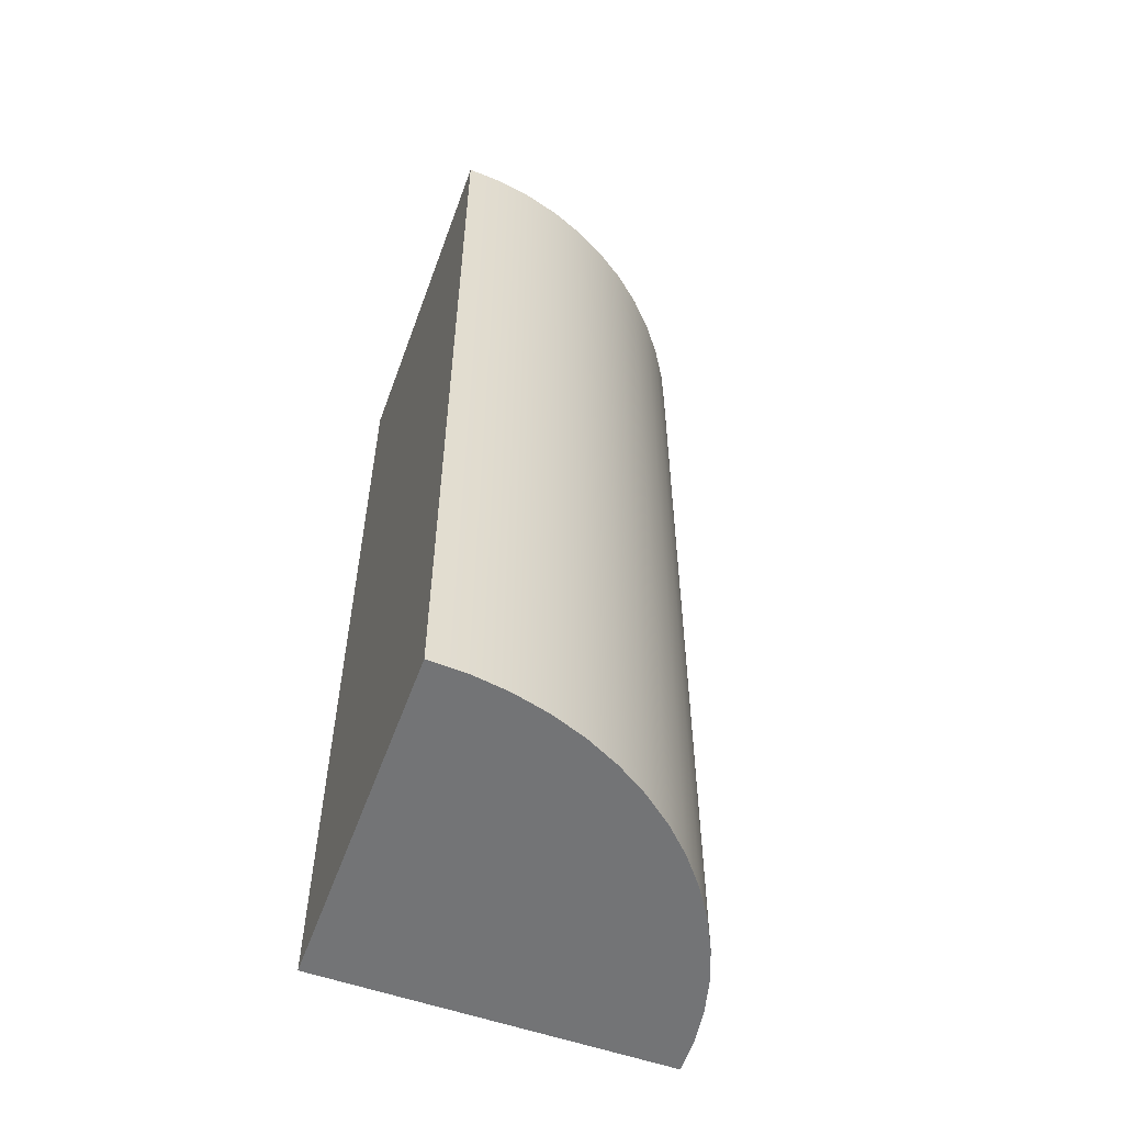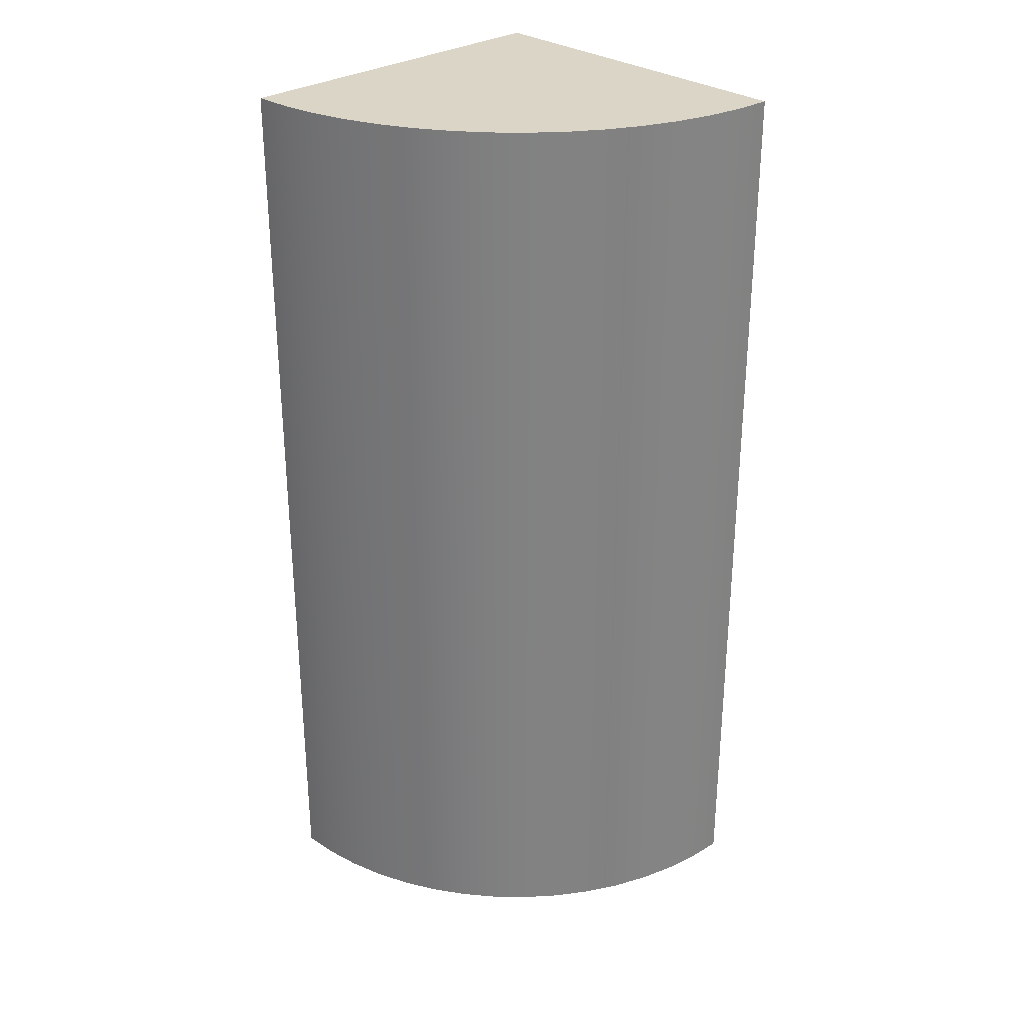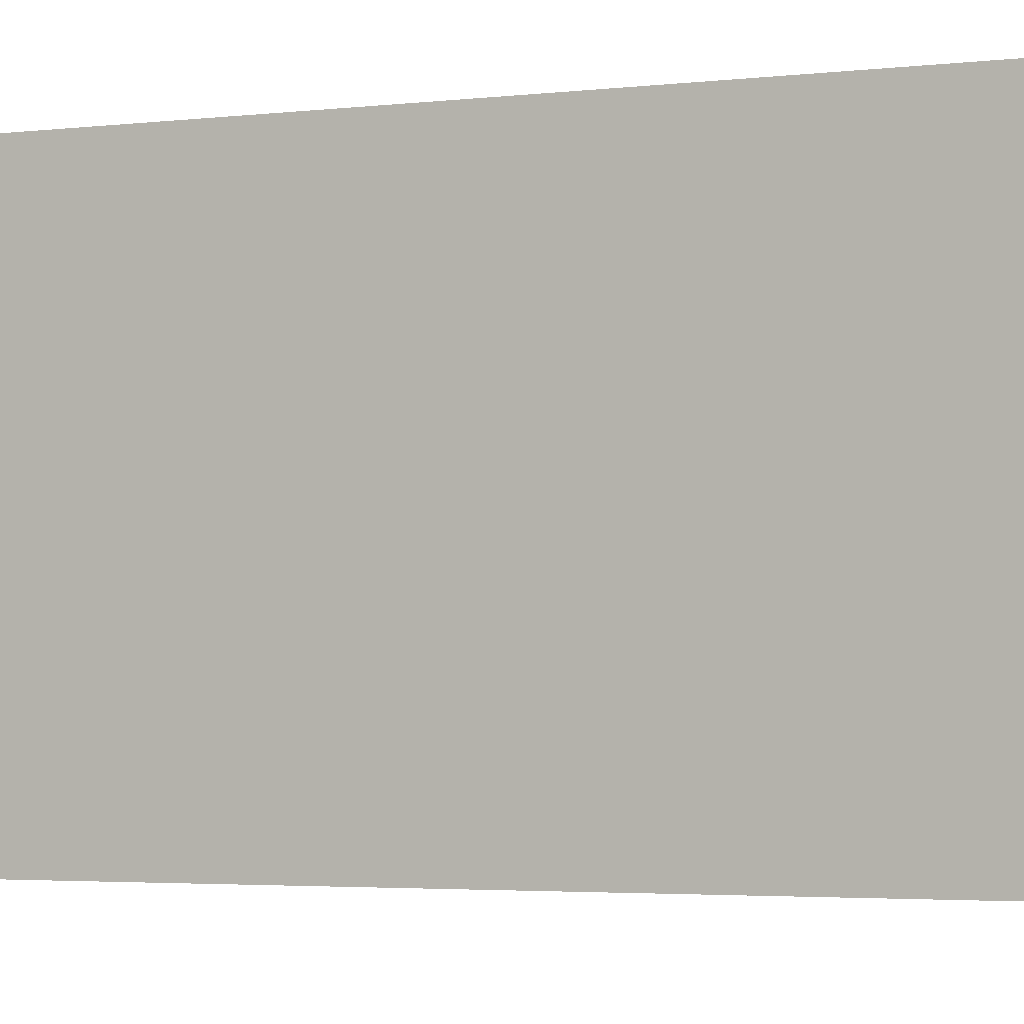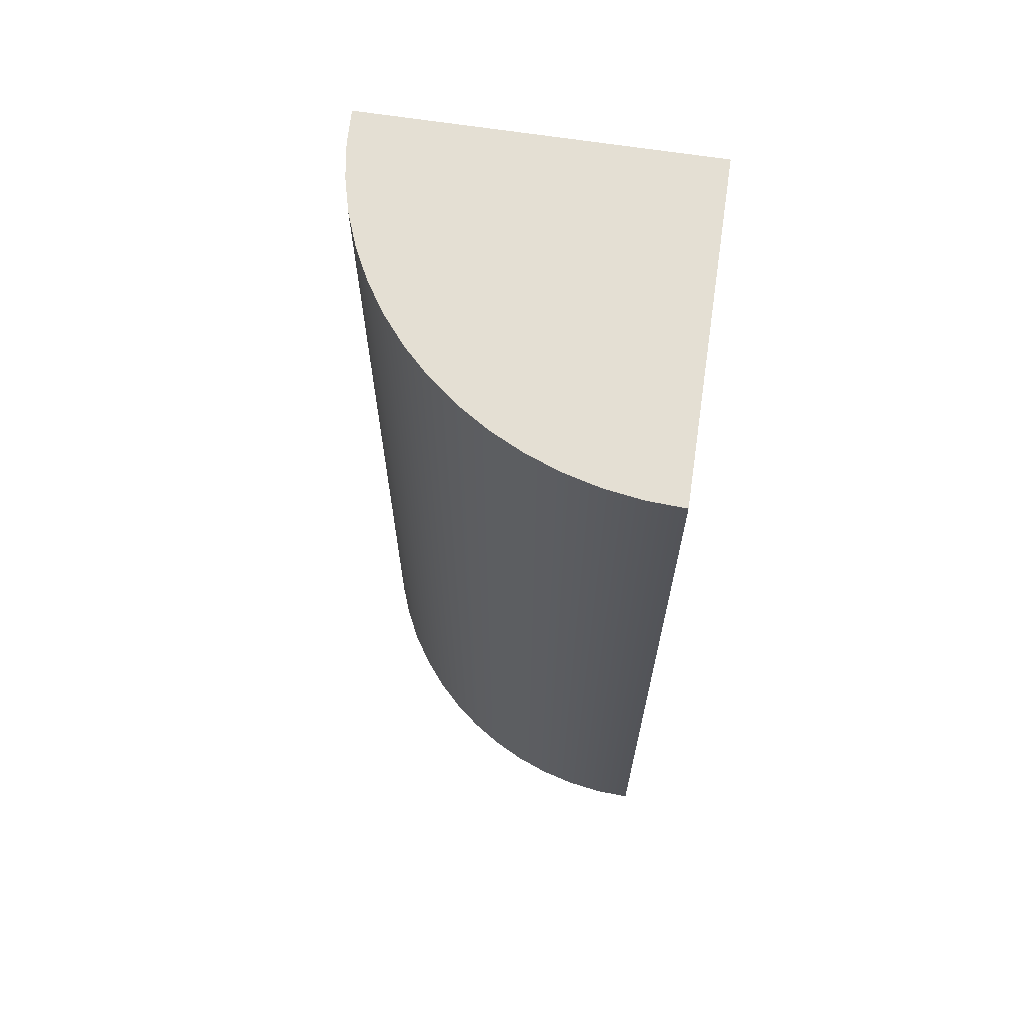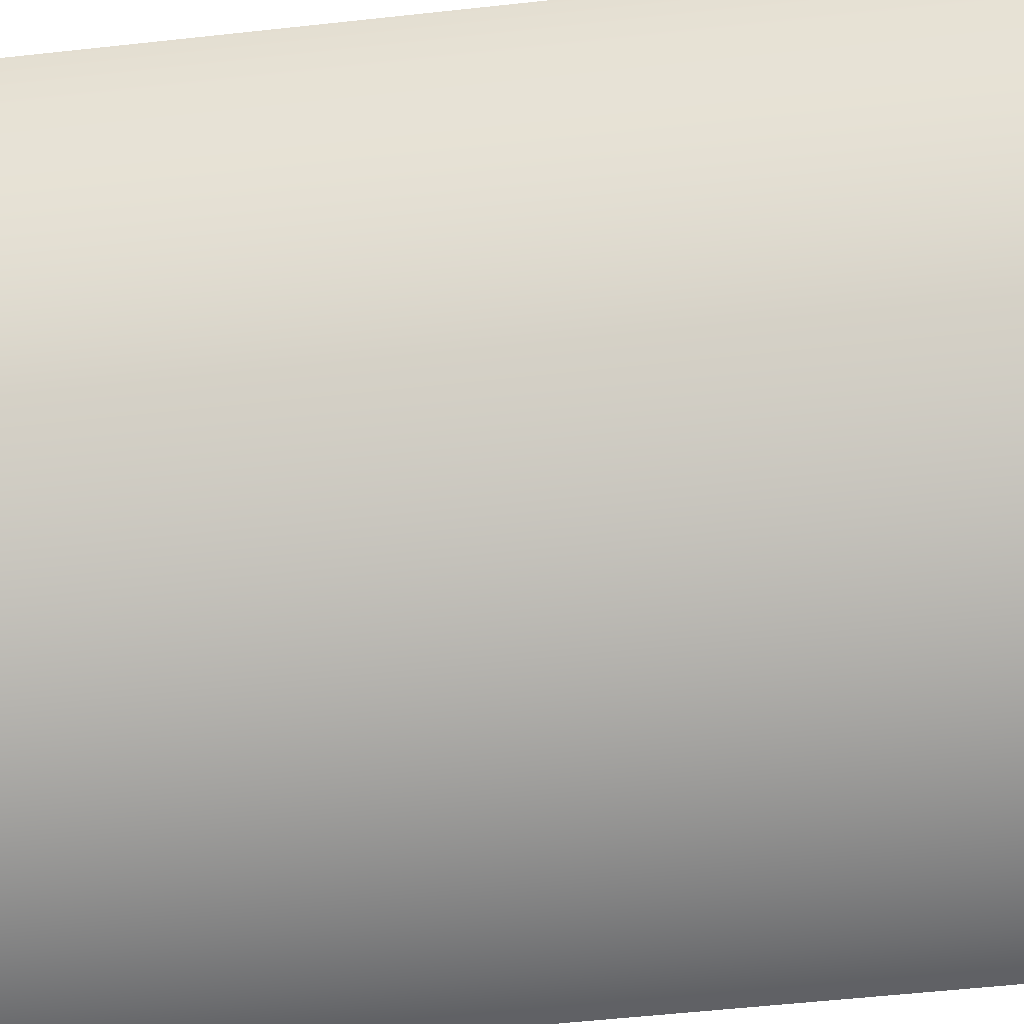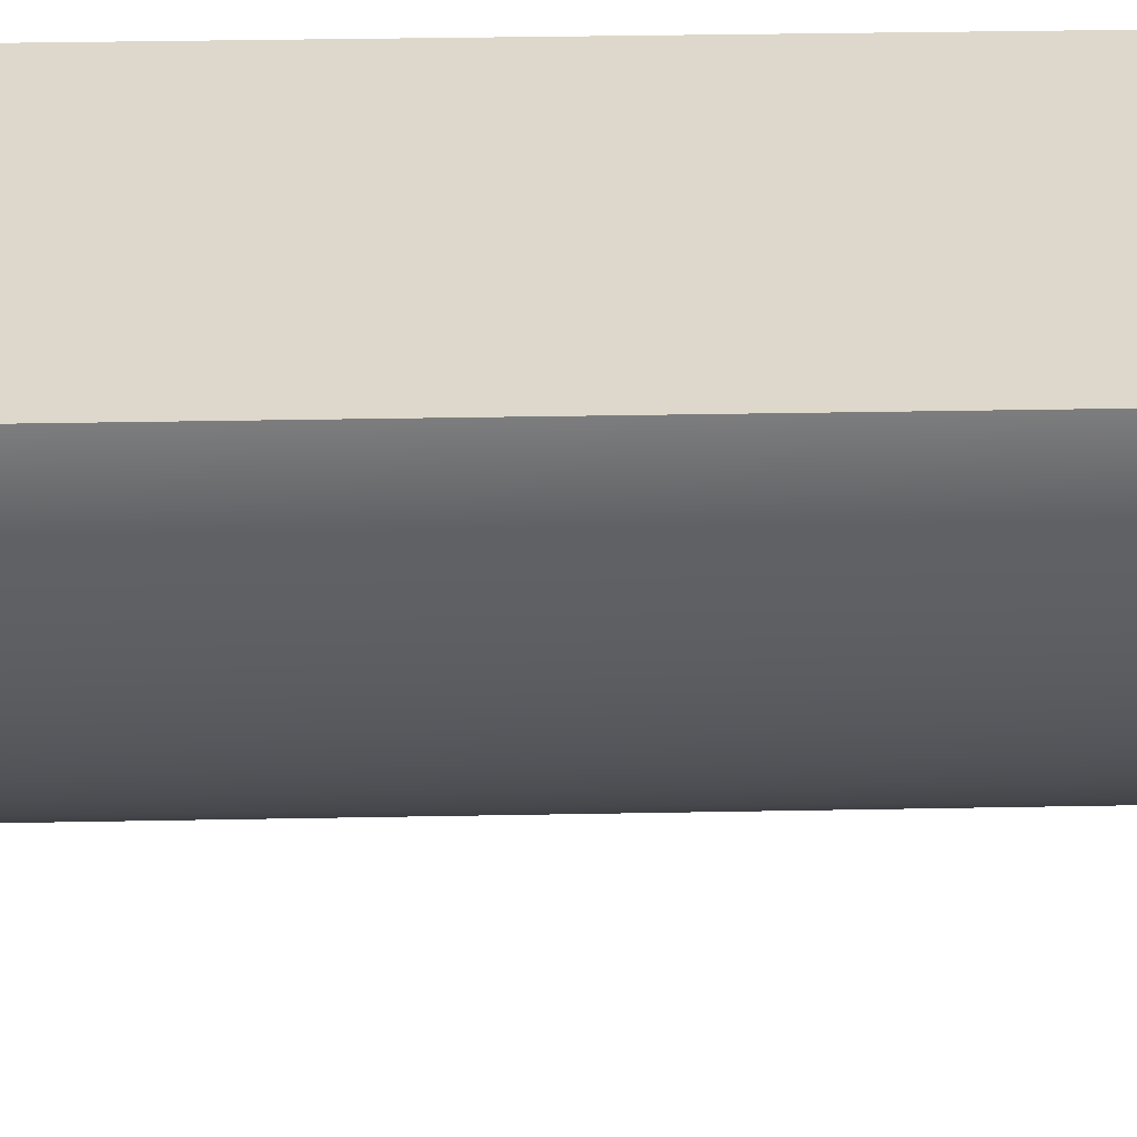
<metadata>
{"format":"obj","ext":"obj","renderer":"f3d","projection":"perspective","resolution":1024,"background":"white","views":[{"elev":-56.1,"azim":70.0,"up":"+Y"},{"elev":29.6,"azim":136.4,"up":"+Y"},{"elev":-2.7,"azim":-63.3,"up":"+Z"},{"elev":66.5,"azim":-171.2,"up":"+Y"},{"elev":-48.9,"azim":97.2,"up":"+Z"},{"elev":31.1,"azim":88.4,"up":"+Z"}]}
</metadata>
<code>
v 7.5 0 0
v 0 0 0
v -0.04543 0 -7.5
v 0.7418 0 -7.463
v 1.521 0 -7.344
v 2.283 0 -7.144
v 3.02 0 -6.865
v 3.724 0 -6.51
v 4.386 0 -6.084
v 5 0 -5.59
v 5.559 0 -5.034
v 6.057 0 -4.423
v 6.488 0 -3.763
v 6.847 0 -3.062
v 7.13 0 -2.326
v 7.335 0 -1.565
v 7.459 0 -0.787
v 0 20 0
v 7.5 20 0
v 7.459 20 -0.787
v 7.335 20 -1.565
v 7.13 20 -2.326
v 6.847 20 -3.062
v 6.488 20 -3.763
v 6.057 20 -4.423
v 5.559 20 -5.034
v 5 20 -5.59
v 4.386 20 -6.084
v 3.724 20 -6.51
v 3.02 20 -6.865
v 2.283 20 -7.144
v 1.521 20 -7.344
v 0.7418 20 -7.463
v -0.04543 20 -7.5
v 7.5 0 0
v 7.459 0 -0.787
v 7.335 0 -1.565
v 7.13 0 -2.326
v 6.847 0 -3.062
v 6.488 0 -3.763
v 6.057 0 -4.423
v 5.559 0 -5.034
v 5 0 -5.59
v 4.386 0 -6.084
v 3.724 0 -6.51
v 3.02 0 -6.865
v 2.283 0 -7.144
v 1.521 0 -7.344
v 0.7418 0 -7.463
v -0.04543 0 -7.5
v -0.04543 20 -7.5
v 0.7418 20 -7.463
v 1.521 20 -7.344
v 2.283 20 -7.144
v 3.02 20 -6.865
v 3.724 20 -6.51
v 4.386 20 -6.084
v 5 20 -5.59
v 5.559 20 -5.034
v 6.057 20 -4.423
v 6.488 20 -3.763
v 6.847 20 -3.062
v 7.13 20 -2.326
v 7.335 20 -1.565
v 7.459 20 -0.787
v 7.5 20 0
v 0 0 0
v 7.5 0 0
v 7.5 20 0
v 0 20 0
v -0.04543 0 -7.5
v 0 0 0
v 0 20 0
v -0.04543 20 -7.5
f 1 2 17
f 17 2 16
f 16 2 15
f 15 2 14
f 14 2 13
f 13 2 12
f 12 2 11
f 11 2 10
f 10 2 9
f 9 2 8
f 8 2 7
f 7 2 6
f 6 2 5
f 5 2 4
f 4 2 3
f 19 20 18
f 18 20 21
f 18 21 22
f 22 23 18
f 18 23 24
f 18 24 25
f 25 26 18
f 18 26 27
f 18 27 28
f 28 29 18
f 18 29 30
f 18 30 31
f 31 32 18
f 18 32 33
f 18 33 34
f 66 35 65
f 65 35 36
f 65 36 64
f 64 36 37
f 64 37 63
f 63 37 38
f 63 38 62
f 62 38 39
f 62 39 61
f 61 39 40
f 61 40 60
f 60 40 41
f 60 41 59
f 59 41 42
f 59 42 58
f 58 42 43
f 58 43 57
f 57 43 44
f 57 44 56
f 56 44 45
f 56 45 55
f 55 45 46
f 55 46 54
f 54 46 47
f 54 47 53
f 53 47 48
f 53 48 52
f 52 48 49
f 52 49 51
f 51 49 50
f 67 68 70
f 70 68 69
f 71 72 74
f 74 72 73

</code>
